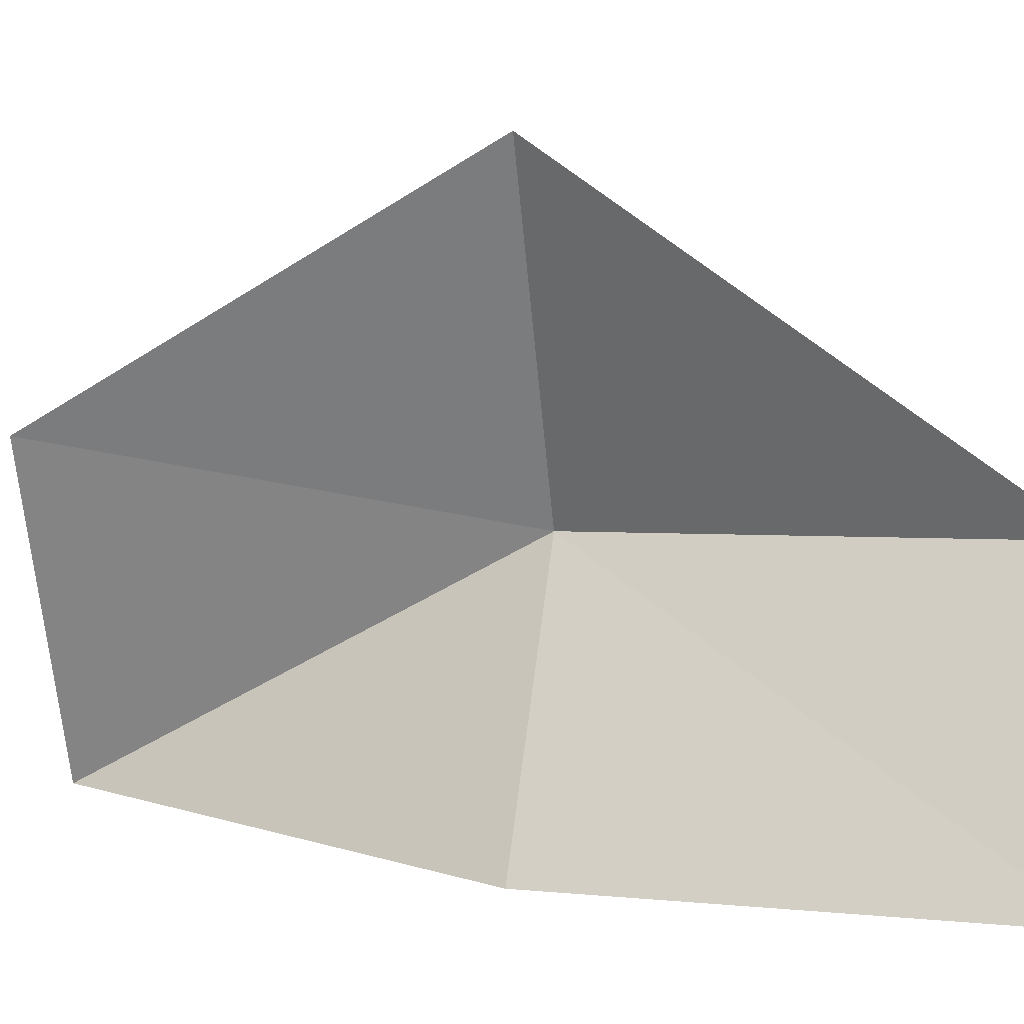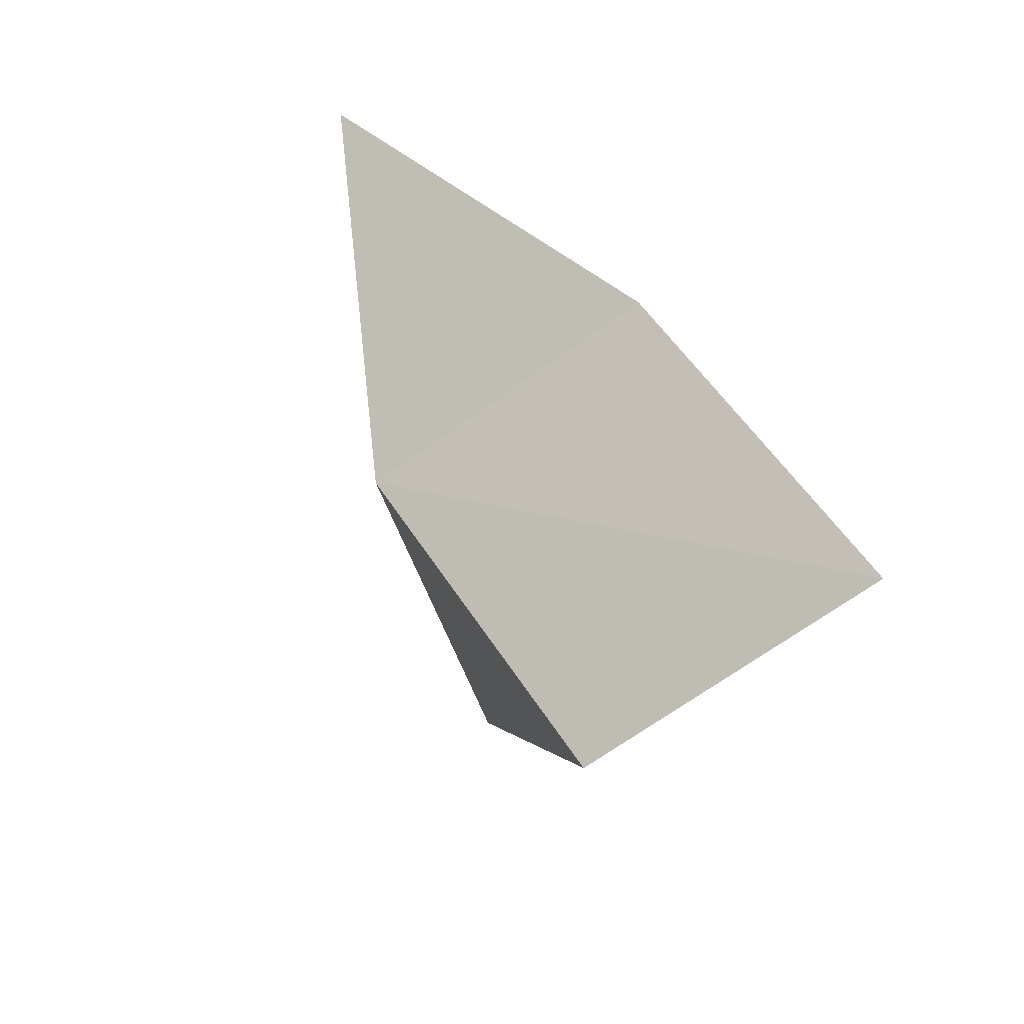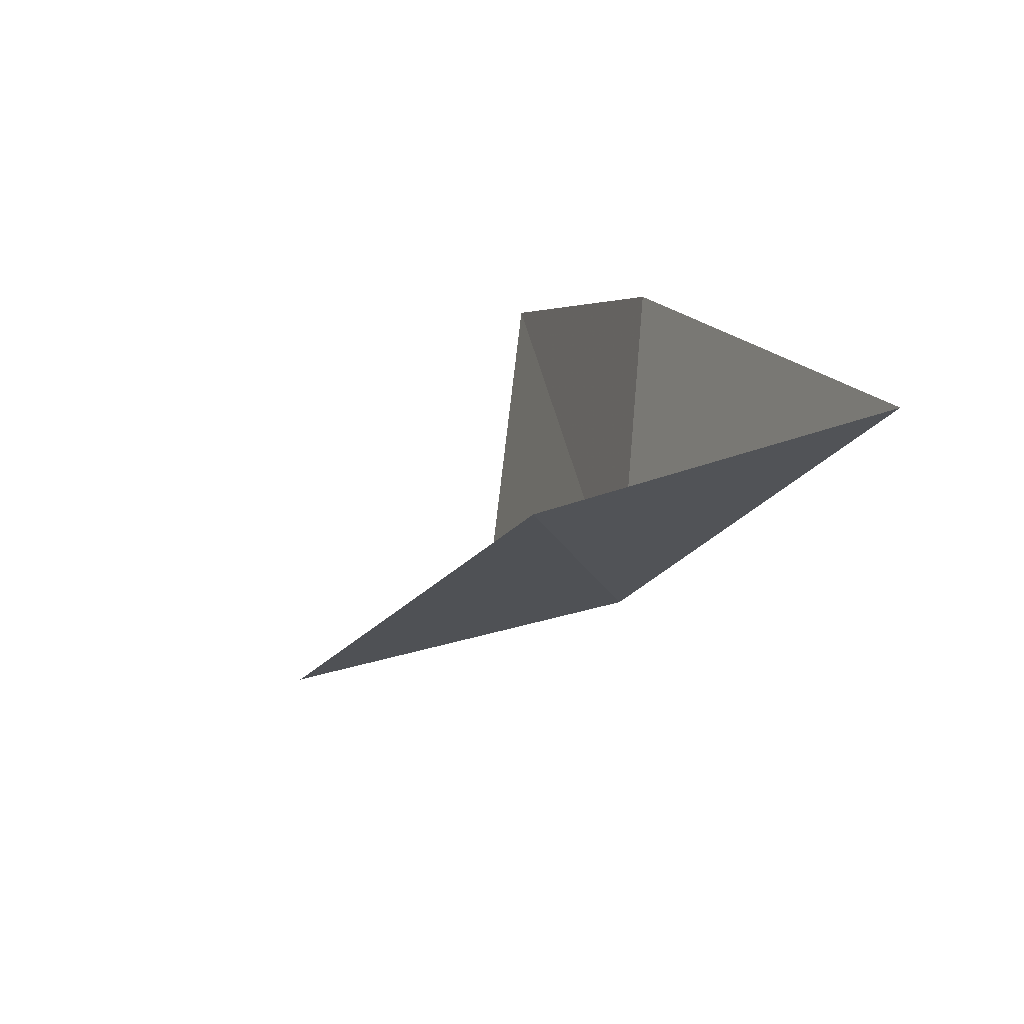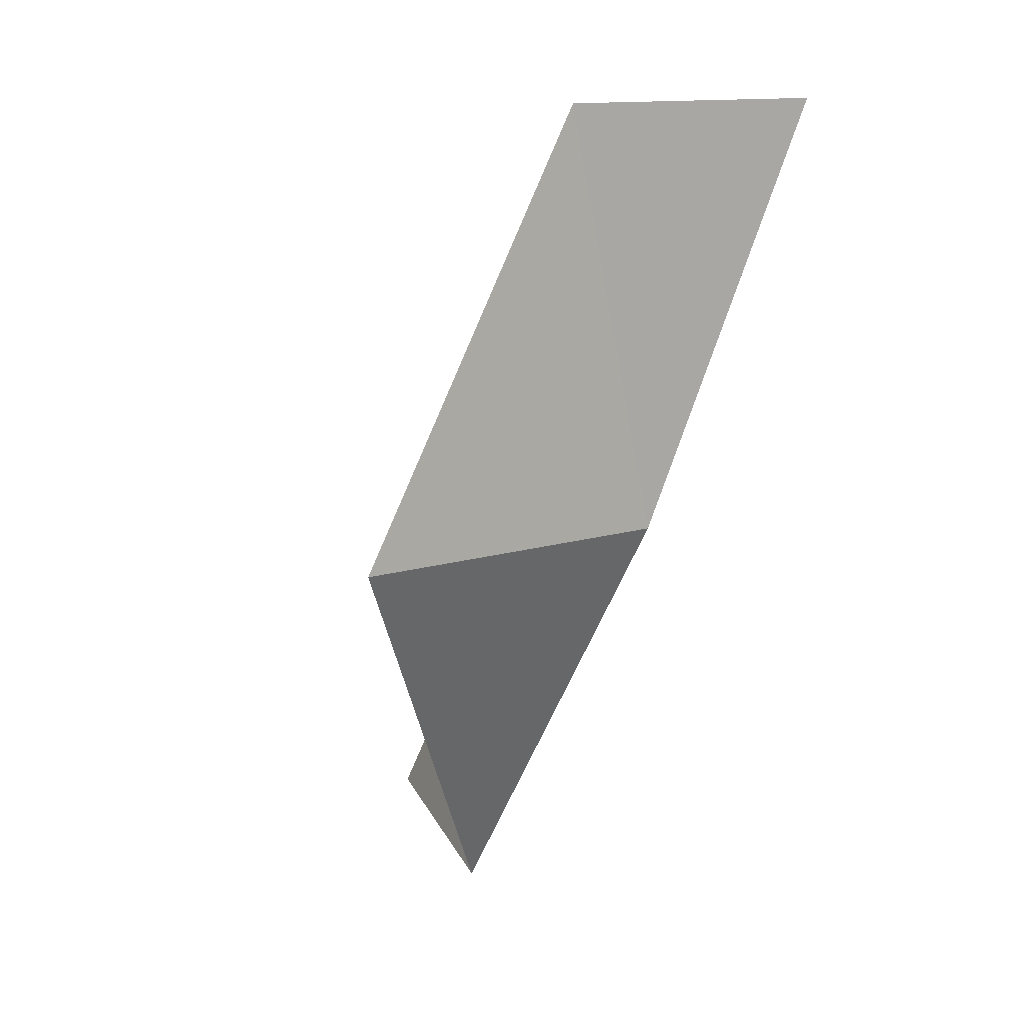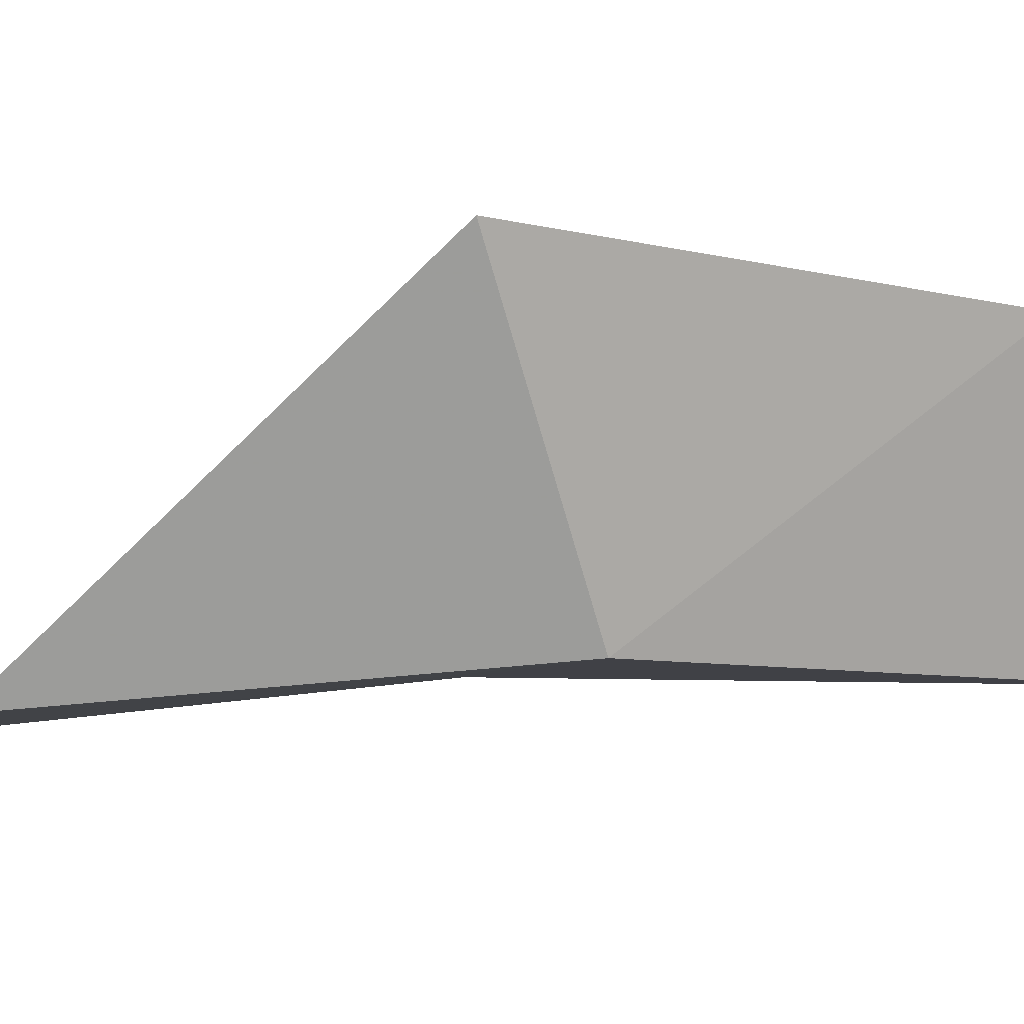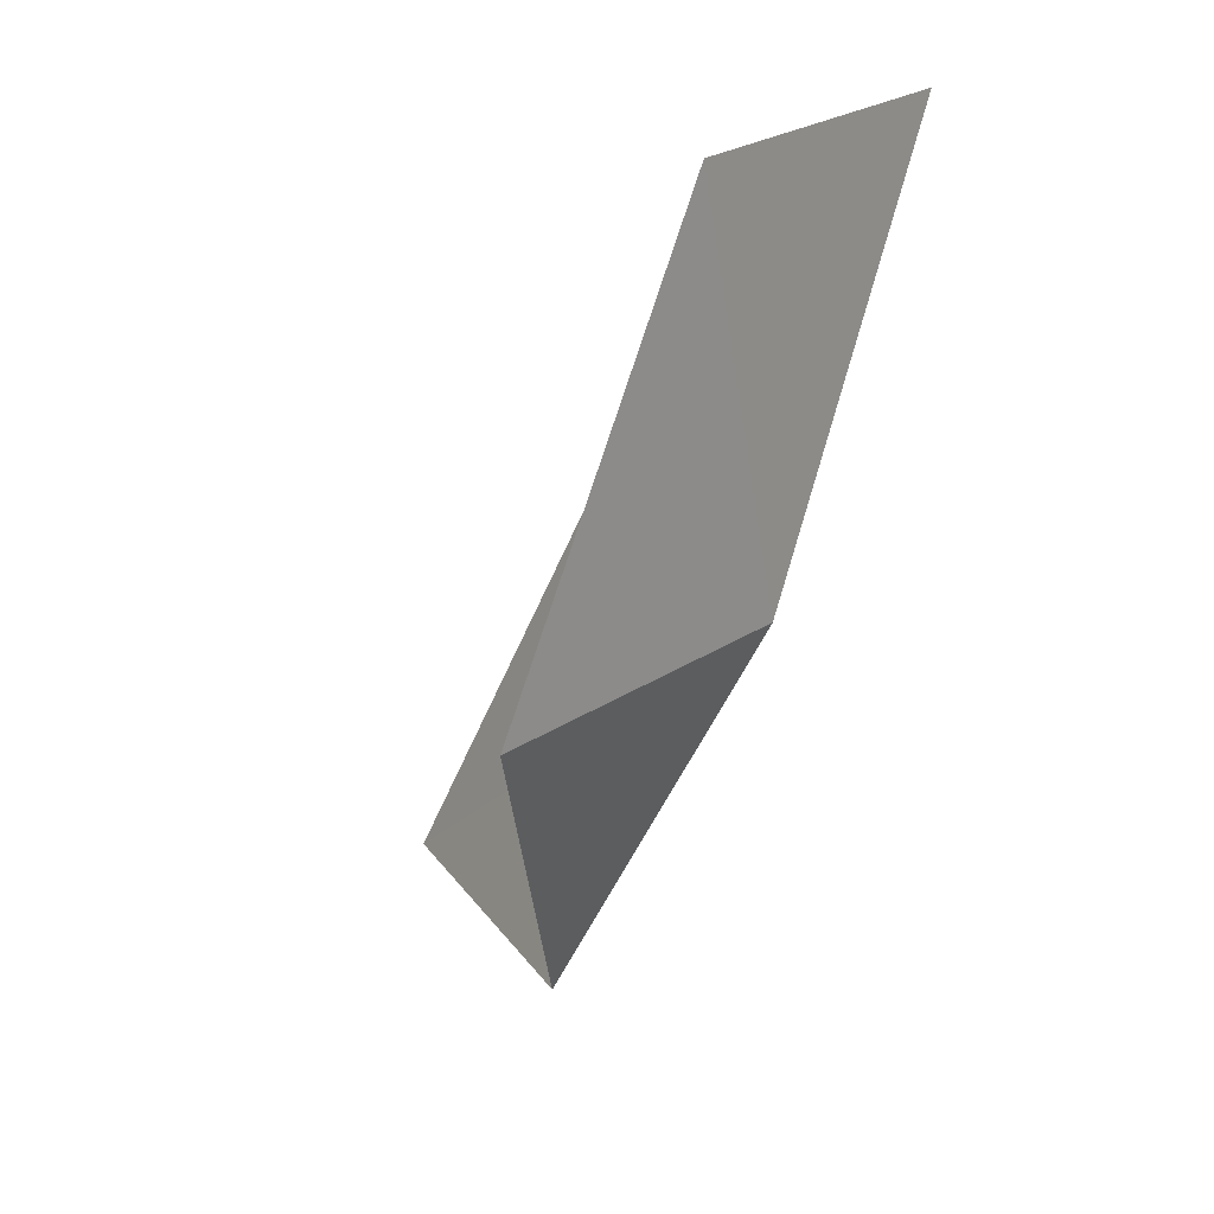
<metadata>
{"format":"obj","ext":"obj","renderer":"f3d","projection":"perspective","resolution":1024,"background":"white","views":[{"elev":-2.5,"azim":100.3,"up":"+Y"},{"elev":-56.3,"azim":-12.7,"up":"+Z"},{"elev":75.6,"azim":-136.2,"up":"+Z"},{"elev":12.7,"azim":-158.6,"up":"+Z"},{"elev":49.7,"azim":-120.8,"up":"+Y"},{"elev":24.4,"azim":-169.8,"up":"+Z"}]}
</metadata>
<code>
v -14.4 35.67 61.02
v -12.18 32.92 61.02
v -15.49 33.51 65.53
v -13.81 36.48 65.53
v -12.5 38.68 61.02
v -10.25 32.85 56.66
v -12.26 35.5 56.66
f 1 3 2
f 1 5 4
f 1 6 7
f 1 2 6
f 1 7 5
f 1 4 3

</code>
